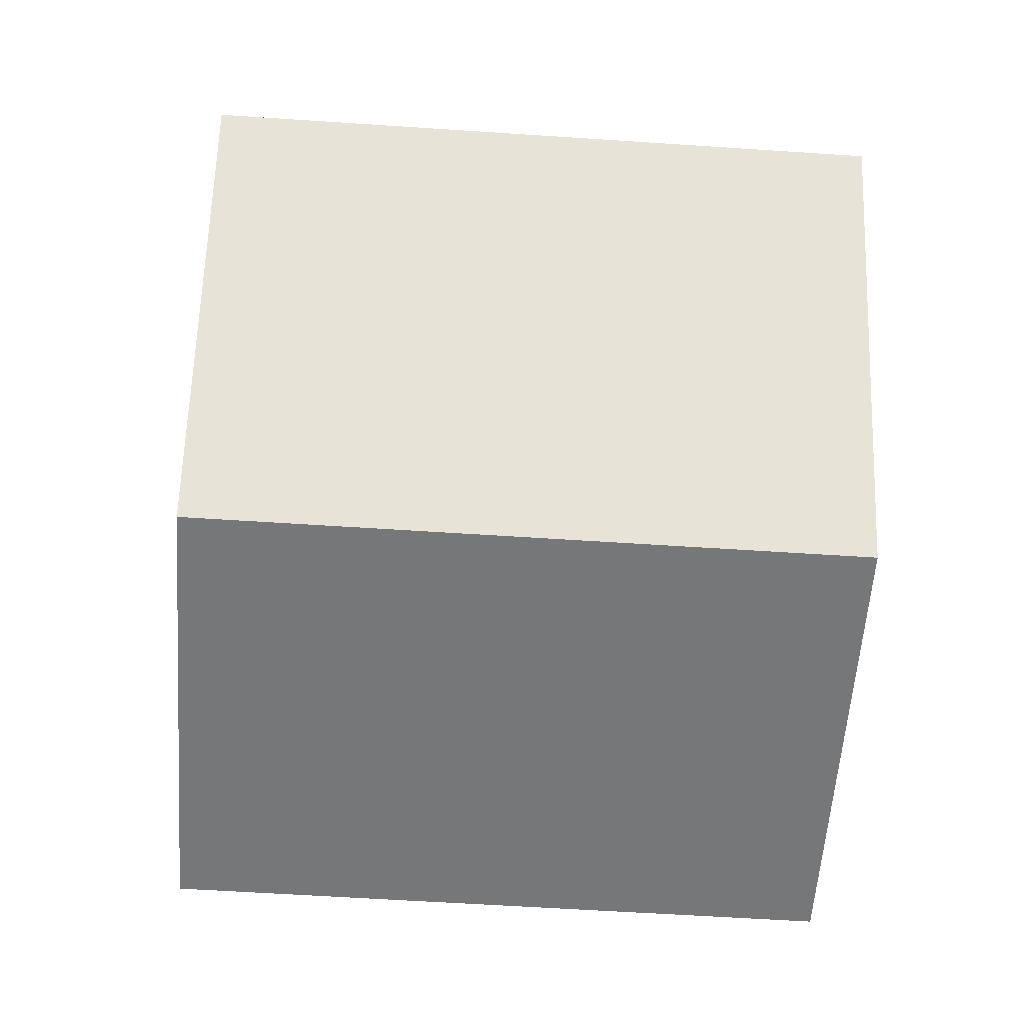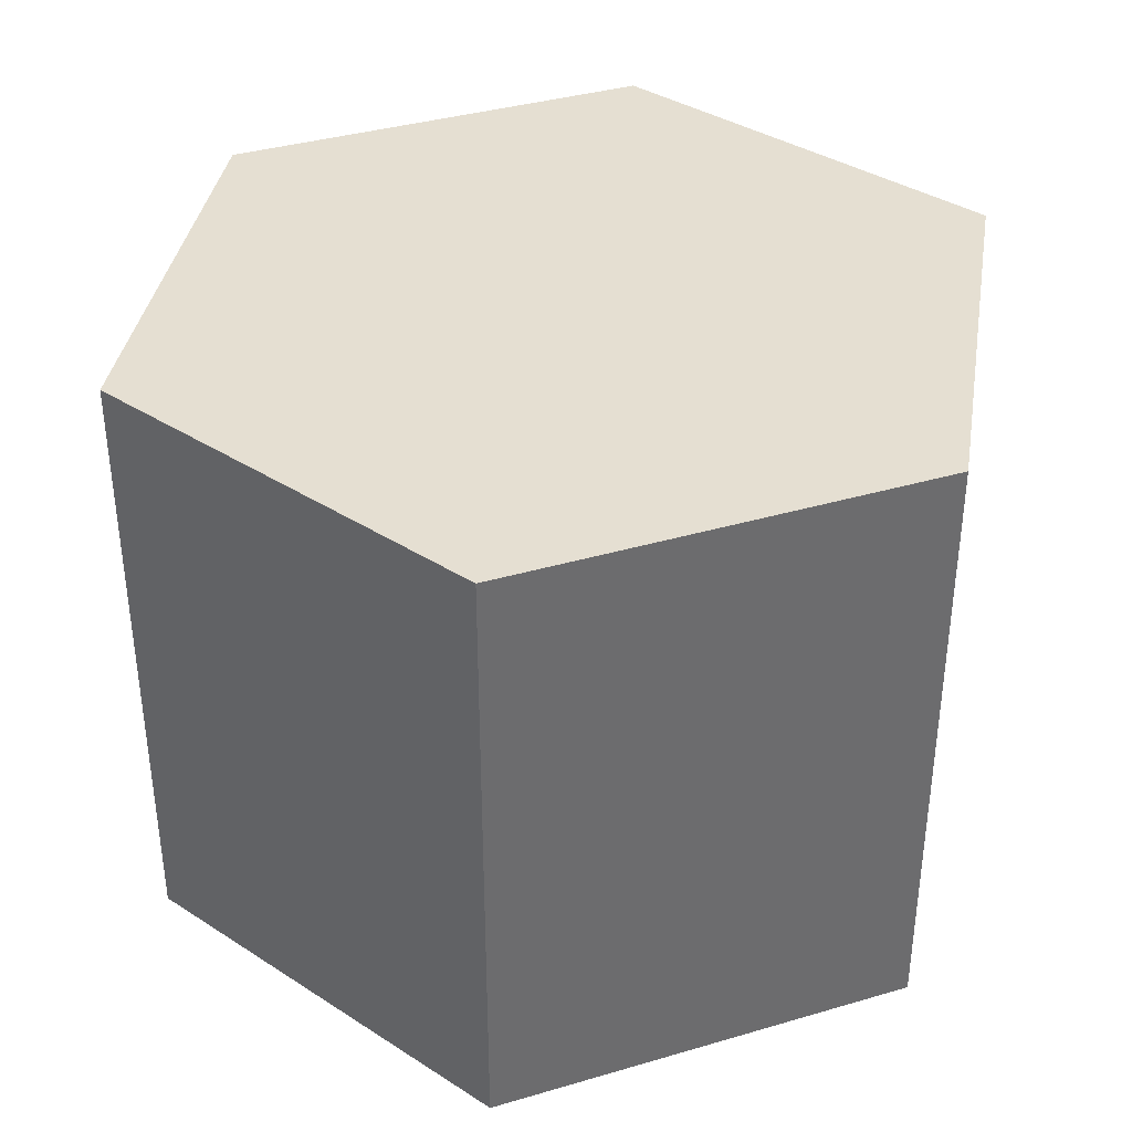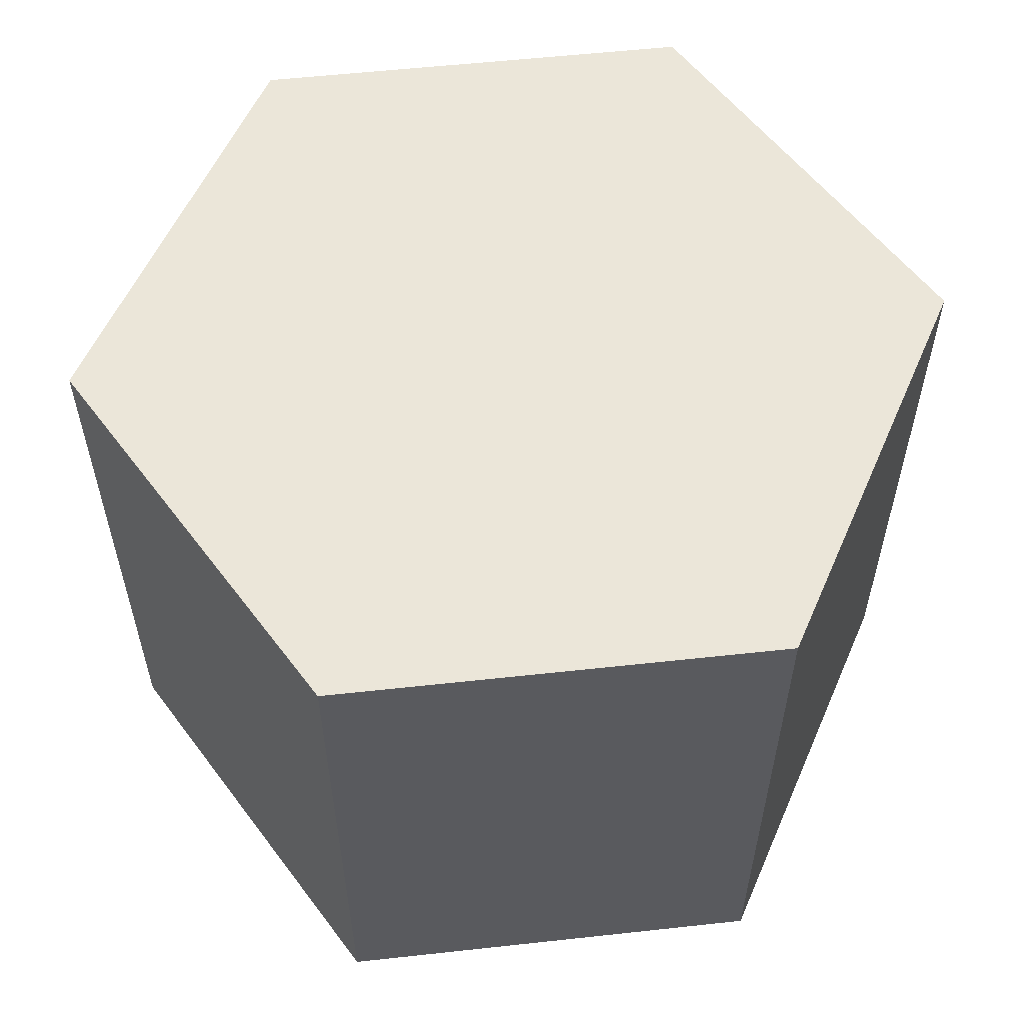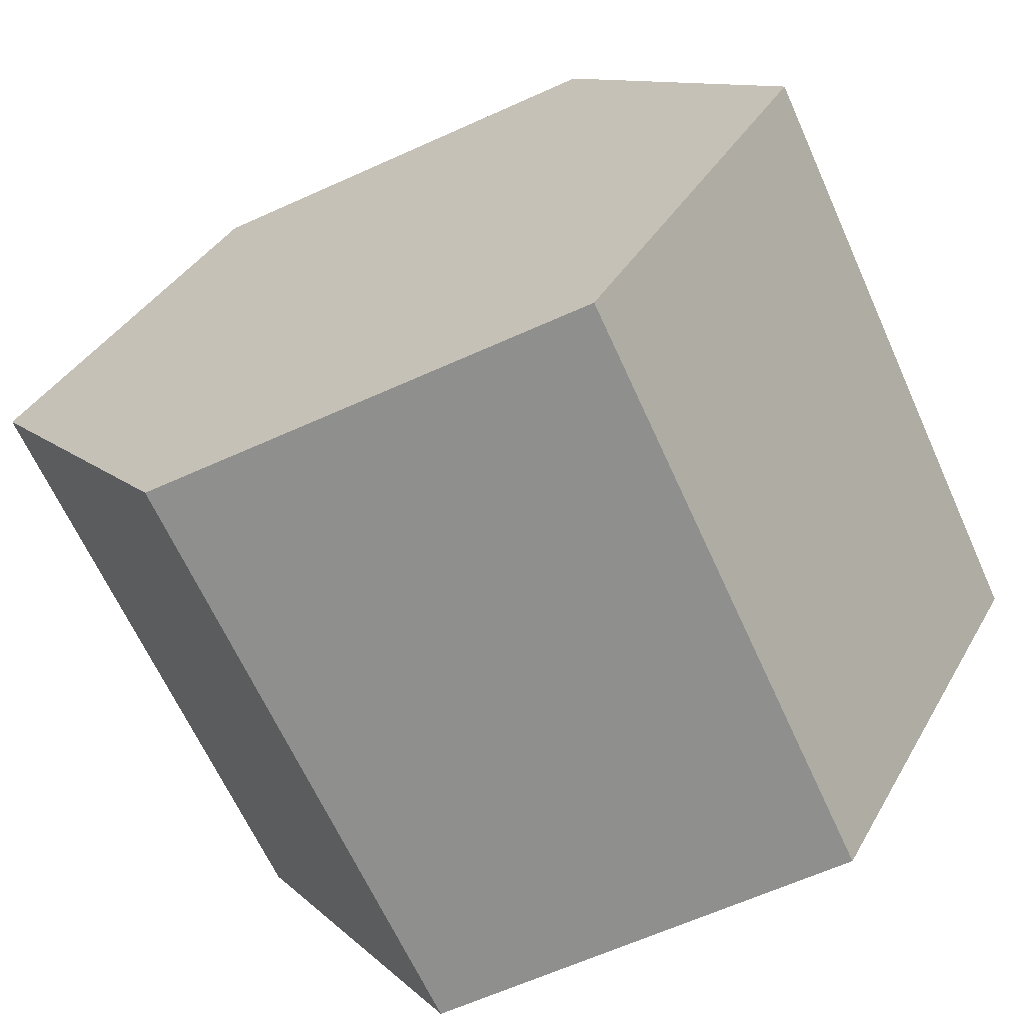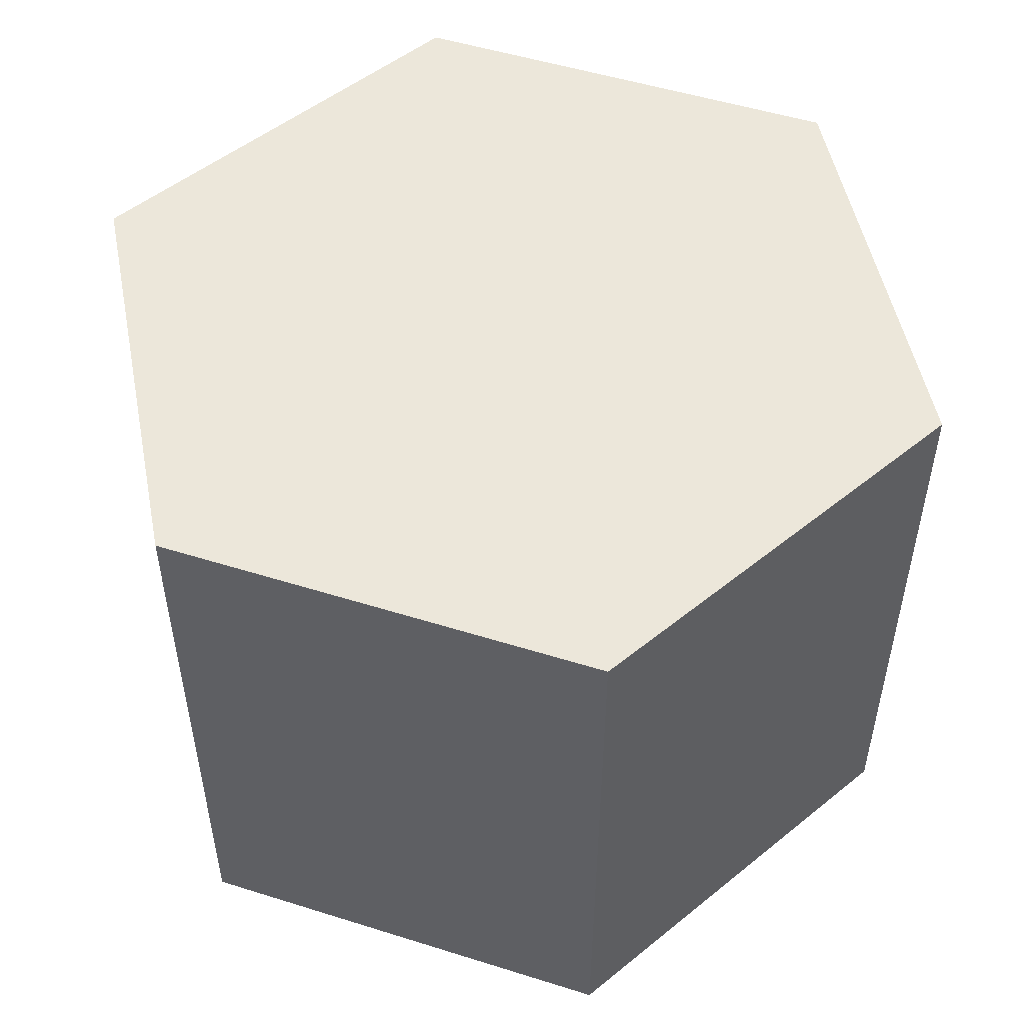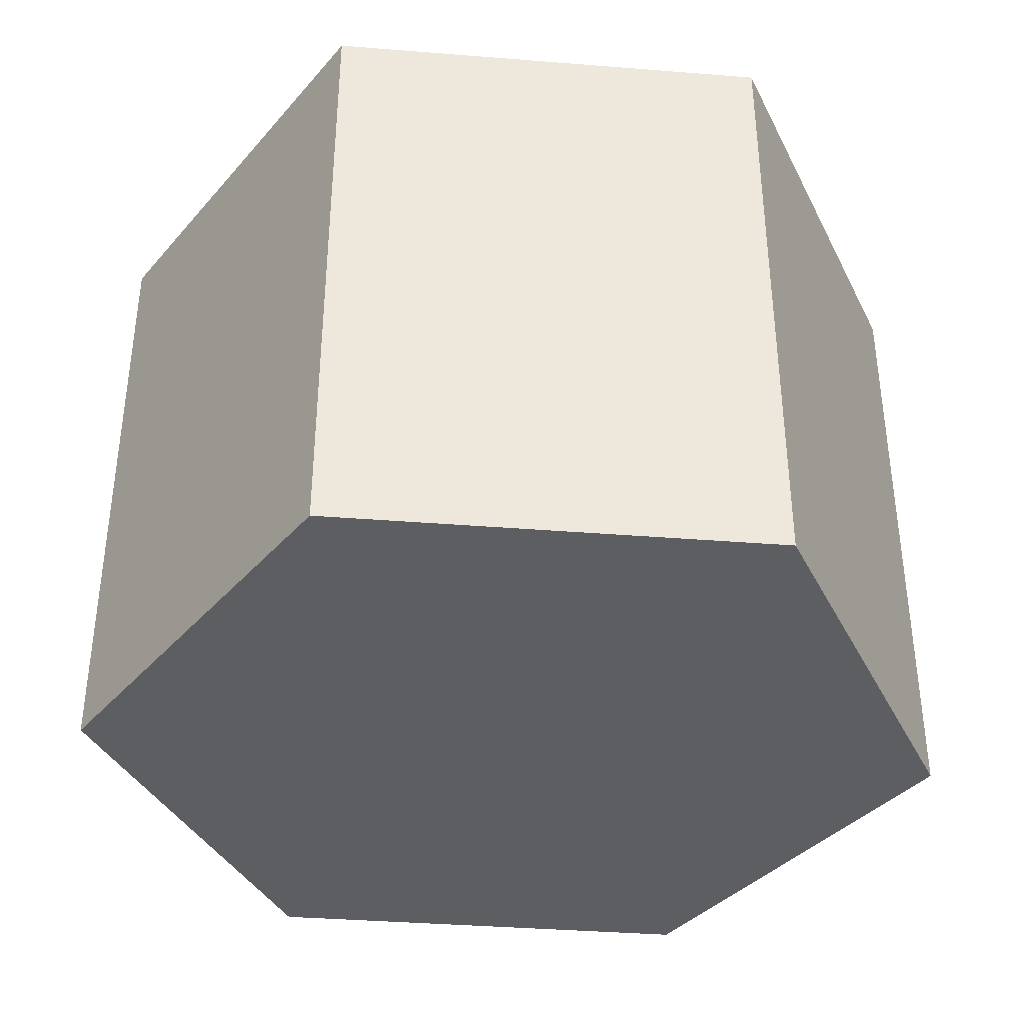
<metadata>
{"format":"obj","ext":"obj","renderer":"f3d","projection":"perspective","resolution":1024,"background":"white","views":[{"elev":-57.1,"azim":86.0,"up":"+Z"},{"elev":37.4,"azim":-20.6,"up":"+Y"},{"elev":56.9,"azim":53.5,"up":"+Y"},{"elev":-65.1,"azim":-155.7,"up":"+Z"},{"elev":51.5,"azim":138.8,"up":"+Y"},{"elev":-37.7,"azim":-5.8,"up":"+Y"}]}
</metadata>
<code>
v 0.0175 -0.00429 0.000954
v 0.0175 0.04571 0.000954
v -0.0175 -0.00429 0.000954
v -0.0175 0.04571 0.000954
v -0.035 -0.00429 -0.02936
v -0.035 0.04571 -0.02936
v -0.0175 -0.00429 -0.05967
v -0.0175 0.04571 -0.05967
v 0.0175 -0.00429 -0.05967
v 0.0175 0.04571 -0.05967
v 0.035 -0.00429 -0.02936
v 0.035 0.04571 -0.02936
f 1 2 4 3
f 3 4 6 5
f 5 6 8 7
f 7 8 10 9
f 4 2 12 10 8 6
f 9 10 12 11
f 11 12 2 1
f 1 3 5 7 9 11

</code>
